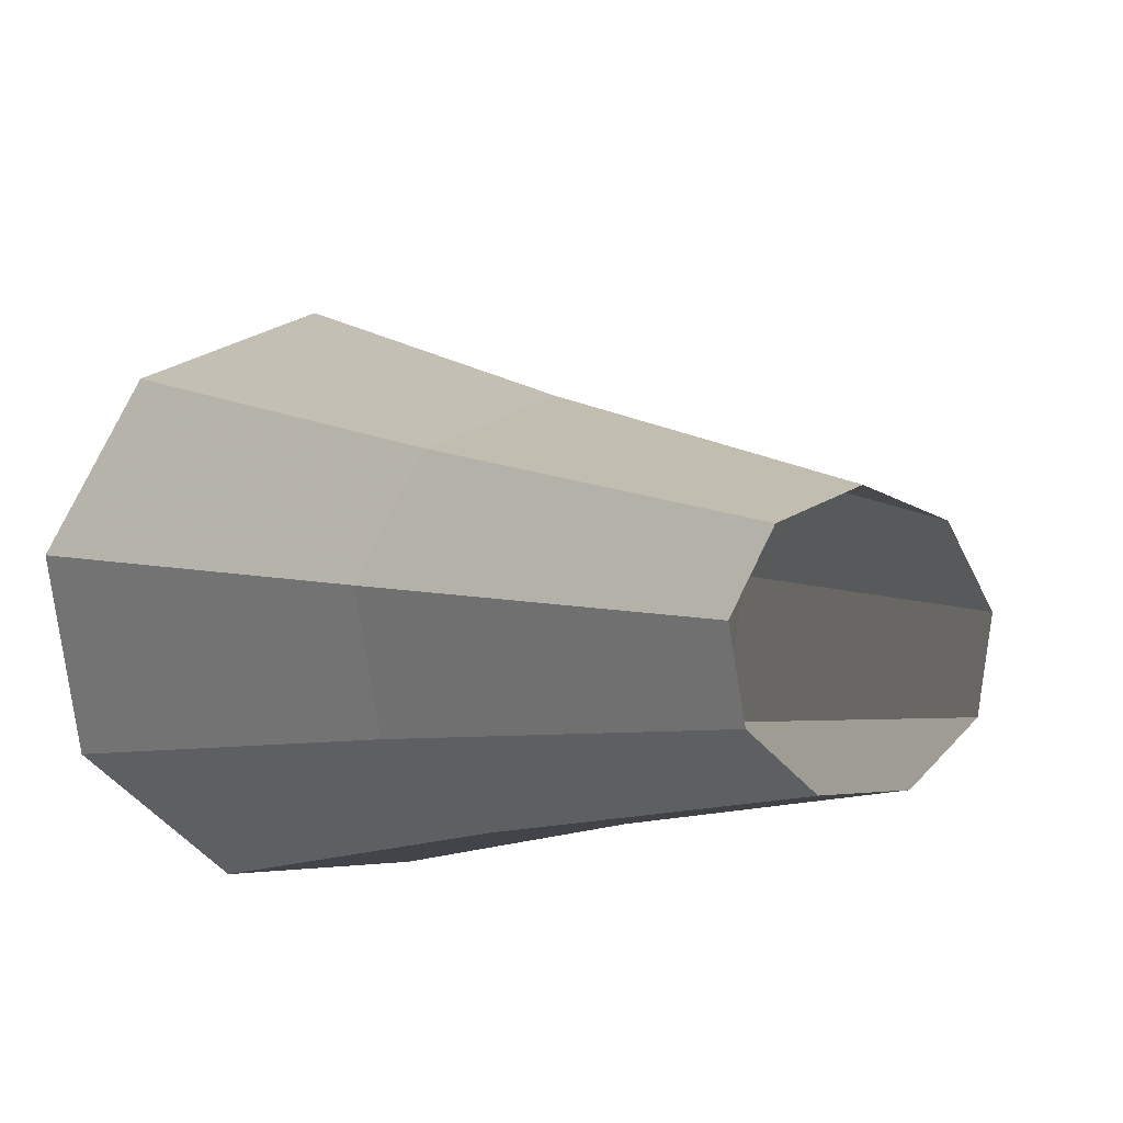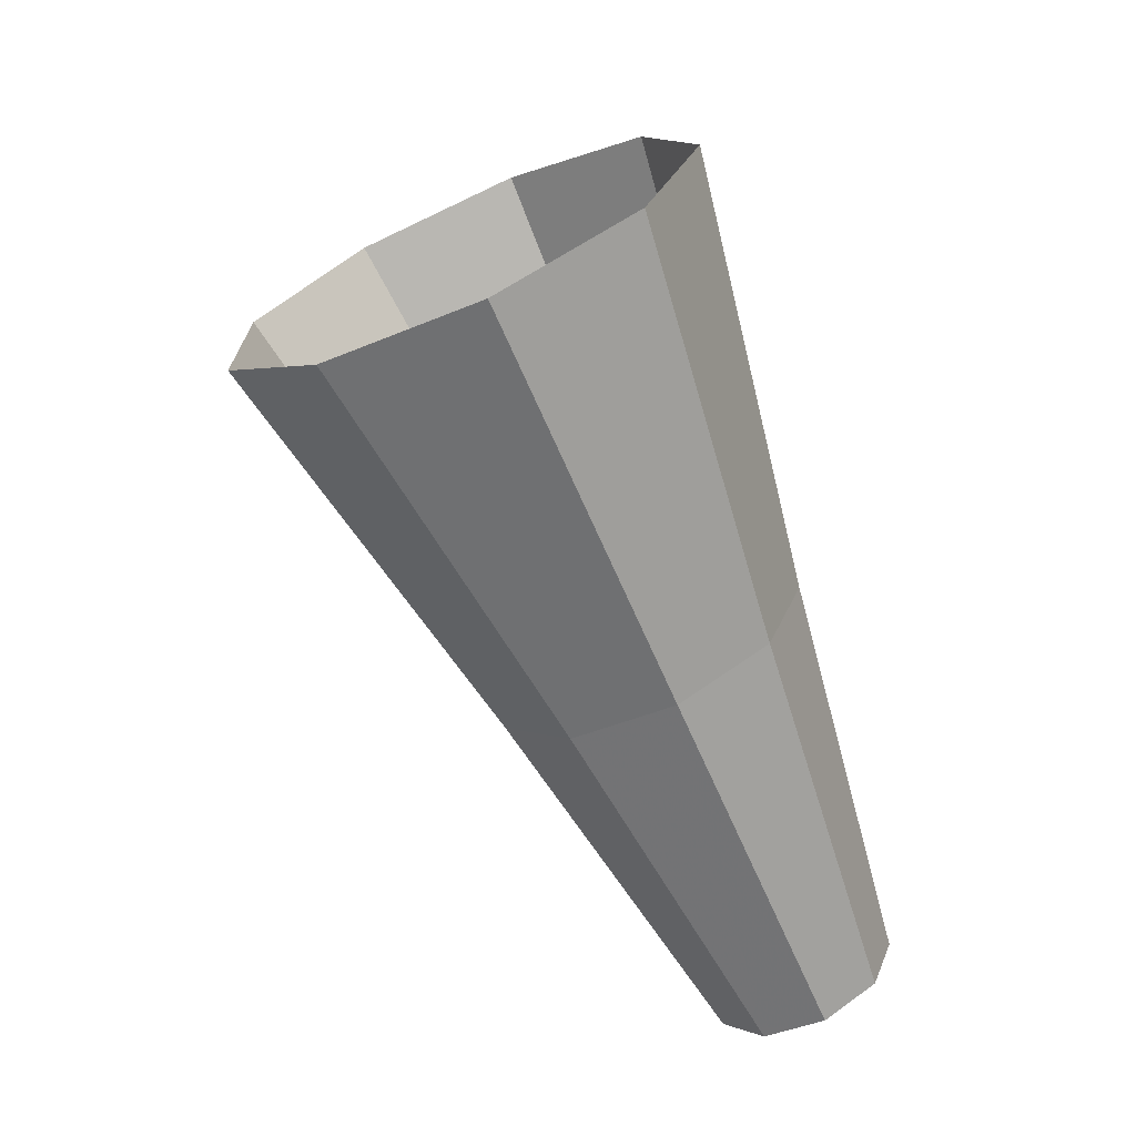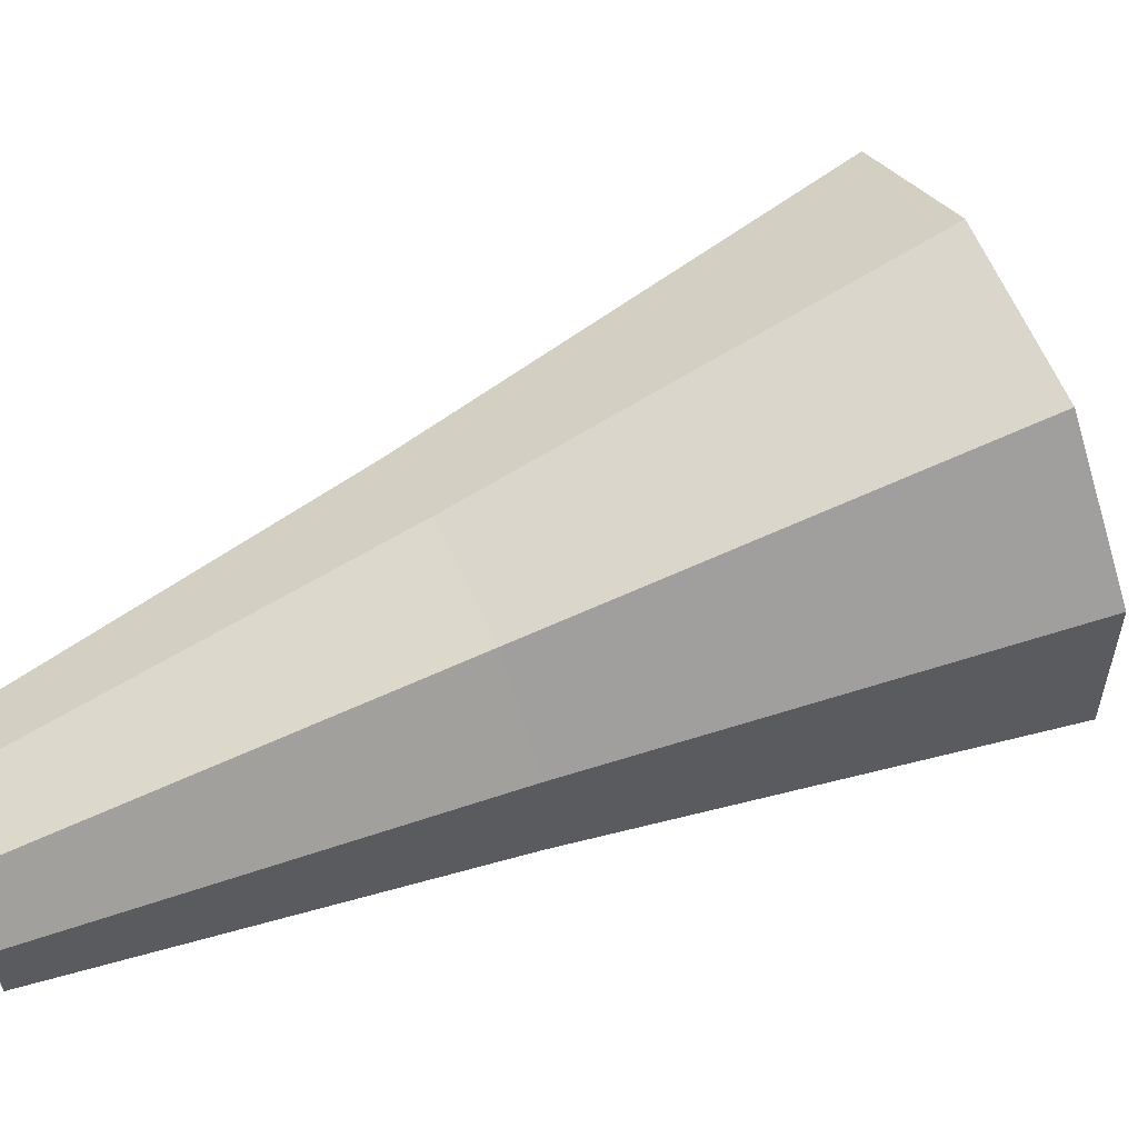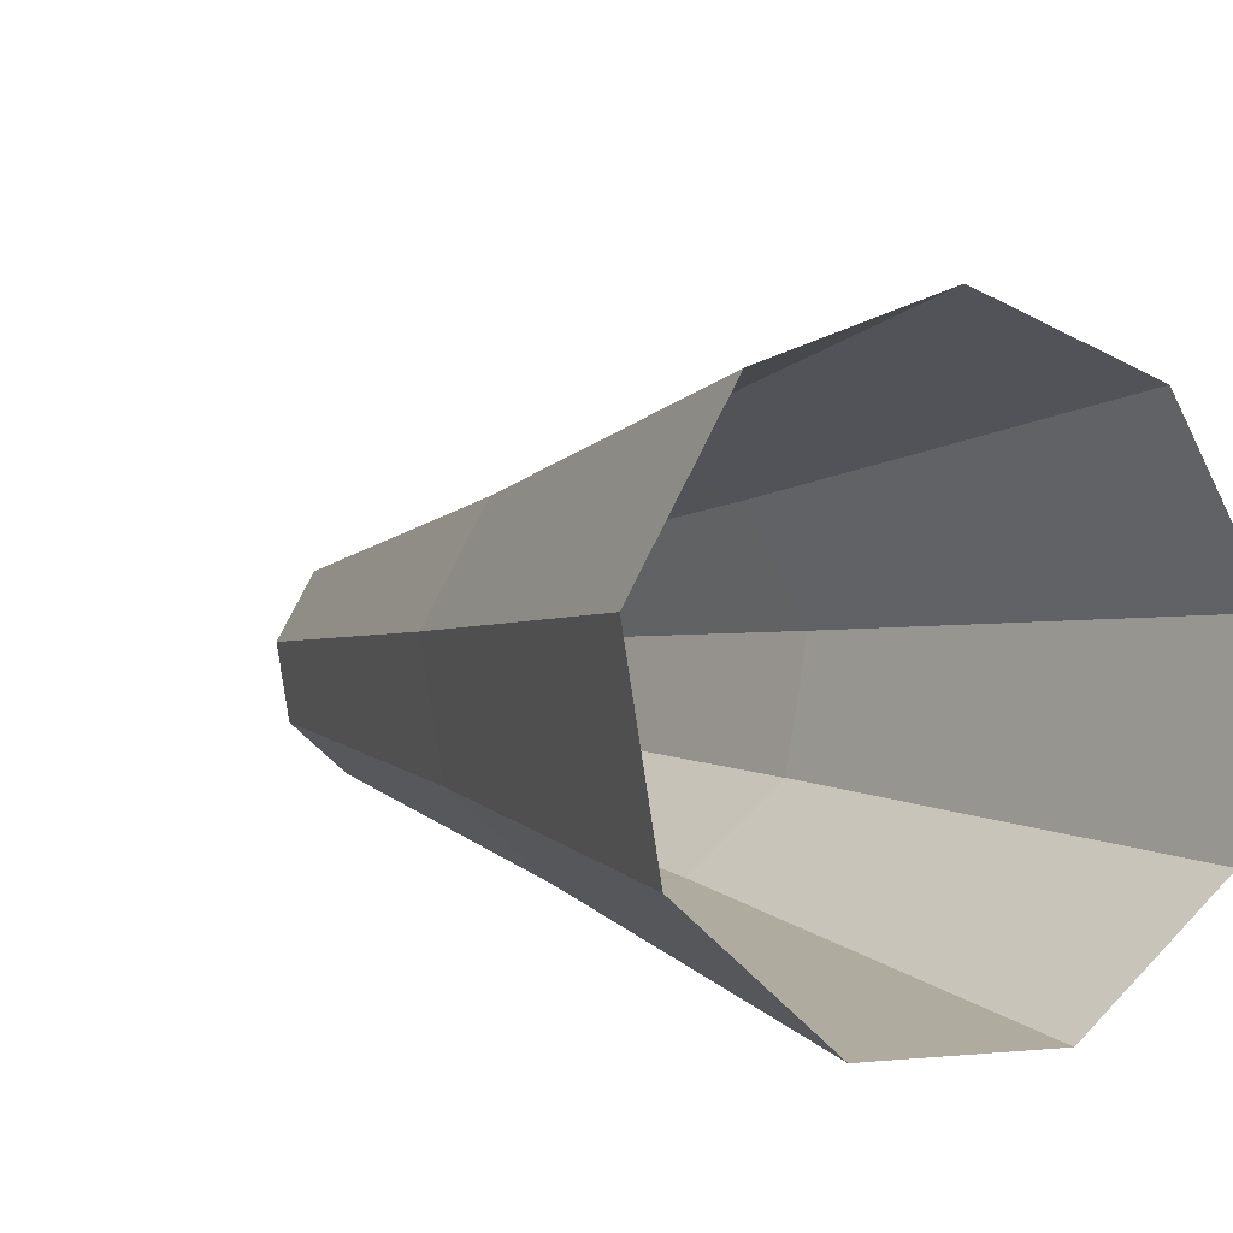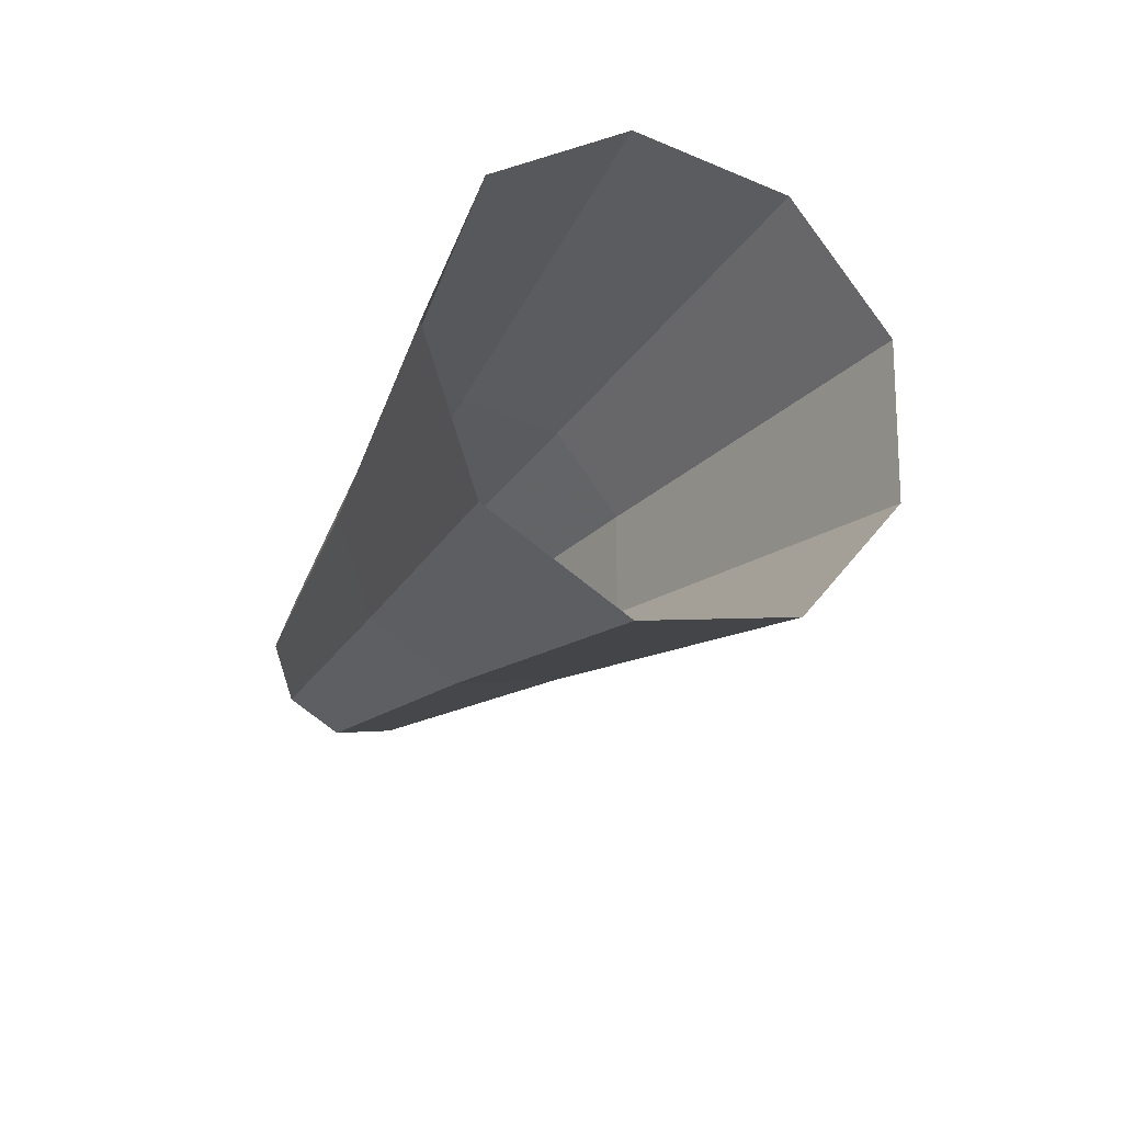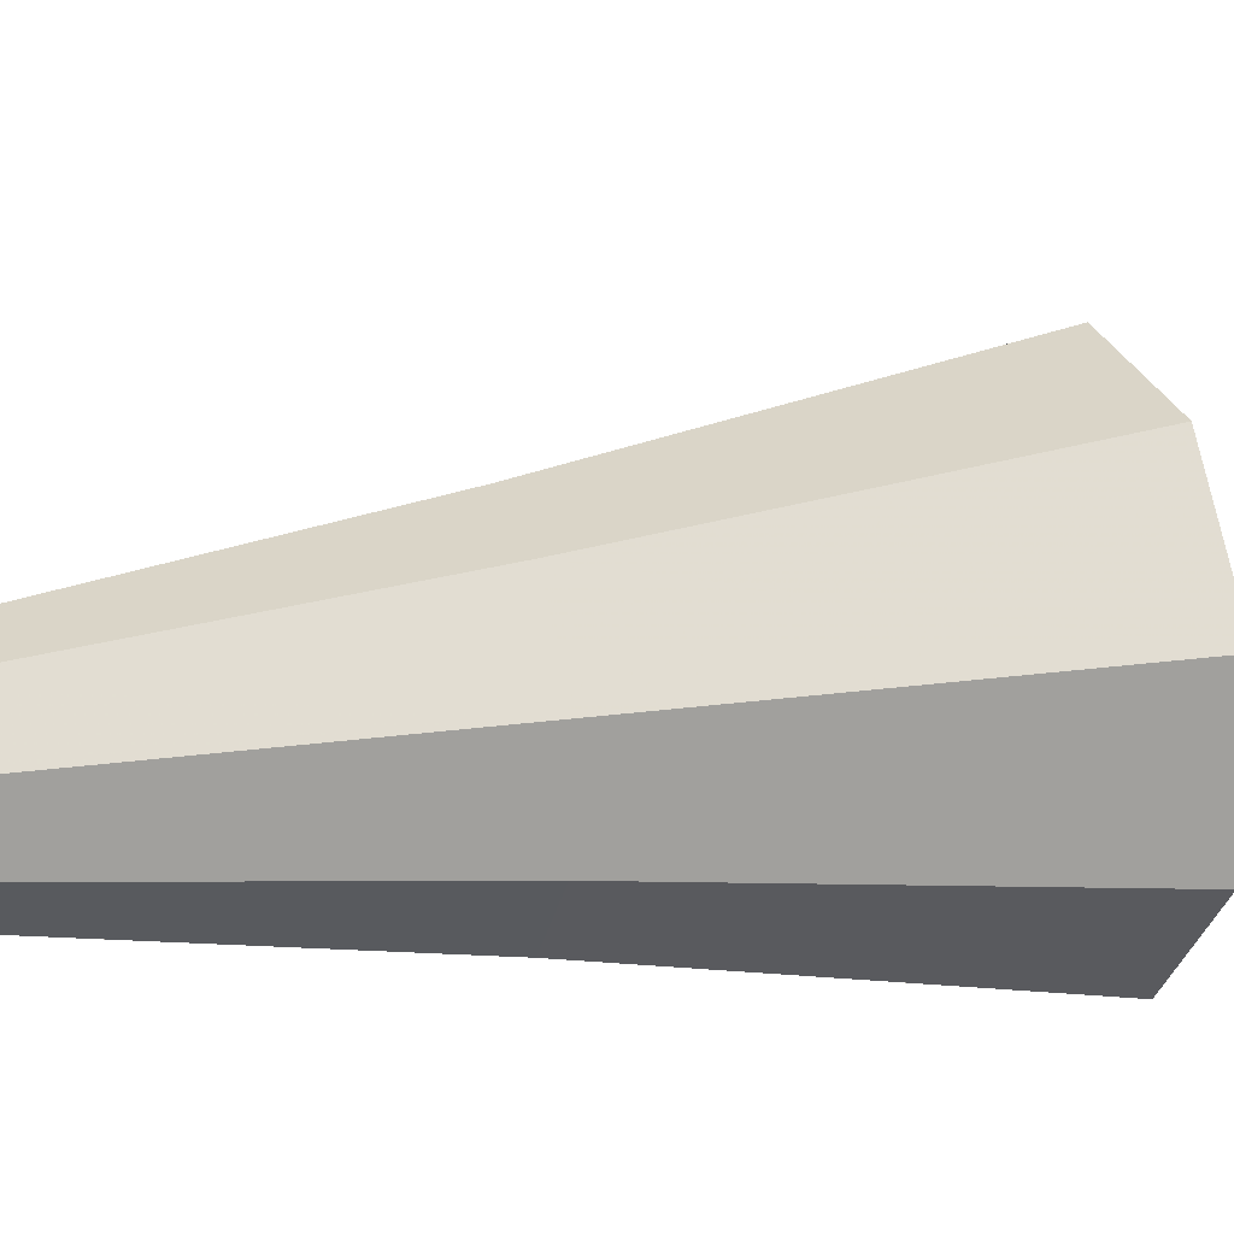
<metadata>
{"format":"obj","ext":"obj","renderer":"f3d","projection":"perspective","resolution":1024,"background":"white","views":[{"elev":-18.6,"azim":-52.4,"up":"+Z"},{"elev":37.4,"azim":173.9,"up":"+Y"},{"elev":15.8,"azim":47.0,"up":"+Z"},{"elev":20.3,"azim":126.6,"up":"+Z"},{"elev":52.4,"azim":-6.8,"up":"+Y"},{"elev":-61.9,"azim":62.8,"up":"+Z"}]}
</metadata>
<code>
g tube1
v 116 125.2 117.6
v 116.1 125.3 117.2
v 116.5 125.2 117
v 116.9 125 117.1
v 117.1 124.8 117.4
v 117.1 124.7 117.8
v 116.8 124.7 118.1
v 116.4 124.9 118.2
v 116.1 125.1 118
v 116 125.2 117.6
v 115.7 124.2 117.2
v 115.9 124.2 117
v 116.1 124.2 116.8
v 116.3 124 116.9
v 116.5 123.9 117.1
v 116.5 123.8 117.4
v 116.3 123.8 117.6
v 116 123.9 117.6
v 115.8 124.1 117.5
v 115.7 124.2 117.2
v 115.5 123.2 116.9
v 115.6 123.2 116.8
v 115.7 123.2 116.7
v 115.9 123.1 116.7
v 115.9 123 116.8
v 115.9 123 117
v 115.8 123 117.1
v 115.6 123 117.1
v 115.5 123.1 117.1
v 115.5 123.2 116.9
f 1 2 12
f 12 11 1
f 2 3 13
f 13 12 2
f 3 4 14
f 14 13 3
f 4 5 15
f 15 14 4
f 5 6 16
f 16 15 5
f 6 7 17
f 17 16 6
f 7 8 18
f 18 17 7
f 8 9 19
f 19 18 8
f 9 10 20
f 20 19 9
f 11 12 22
f 22 21 11
f 12 13 23
f 23 22 12
f 13 14 24
f 24 23 13
f 14 15 25
f 25 24 14
f 15 16 26
f 26 25 15
f 16 17 27
f 27 26 16
f 17 18 28
f 28 27 17
f 18 19 29
f 29 28 18
f 19 20 30
f 30 29 19
g

</code>
